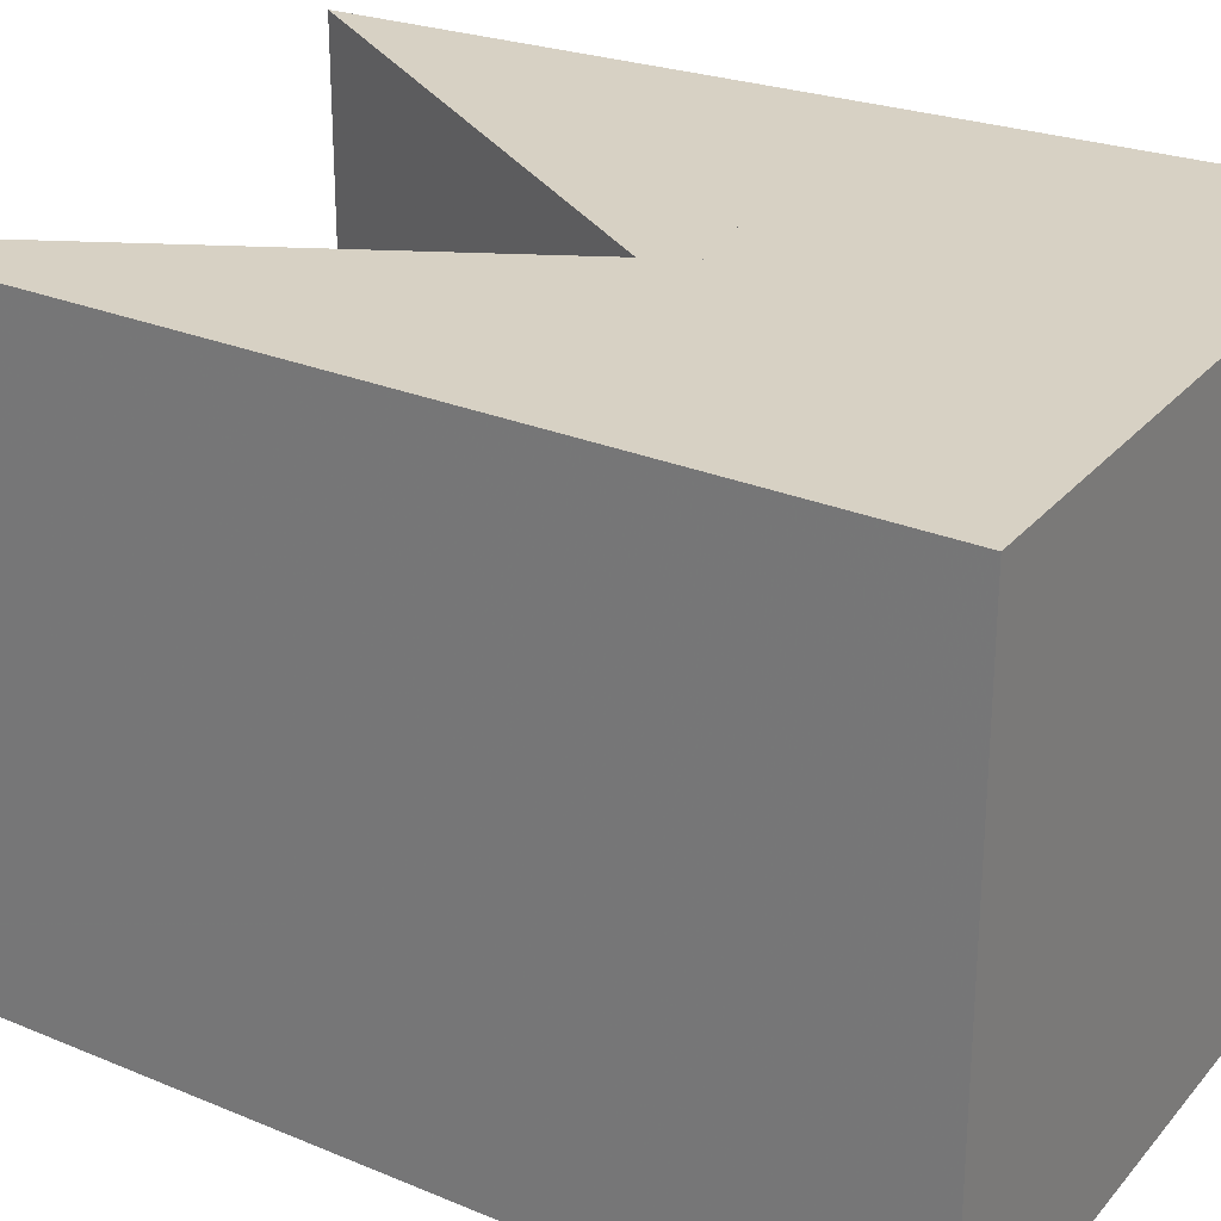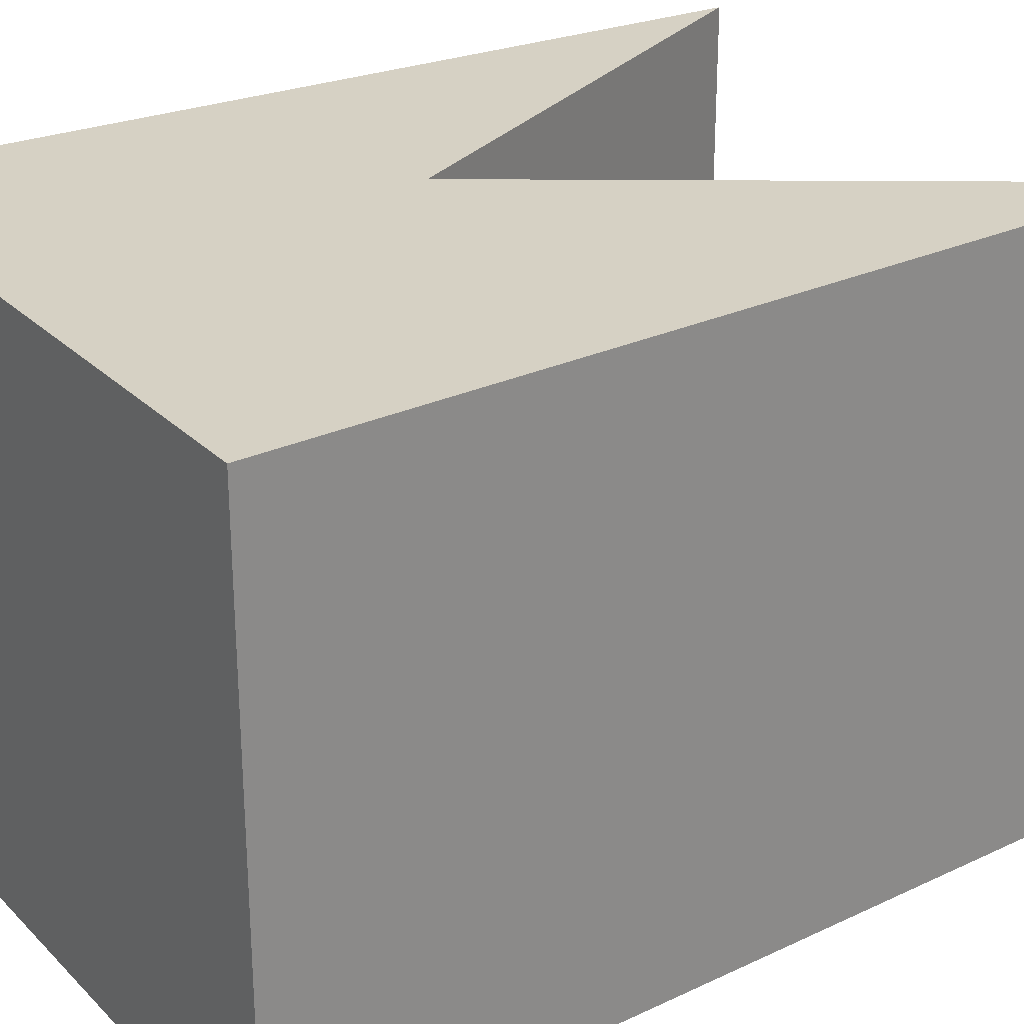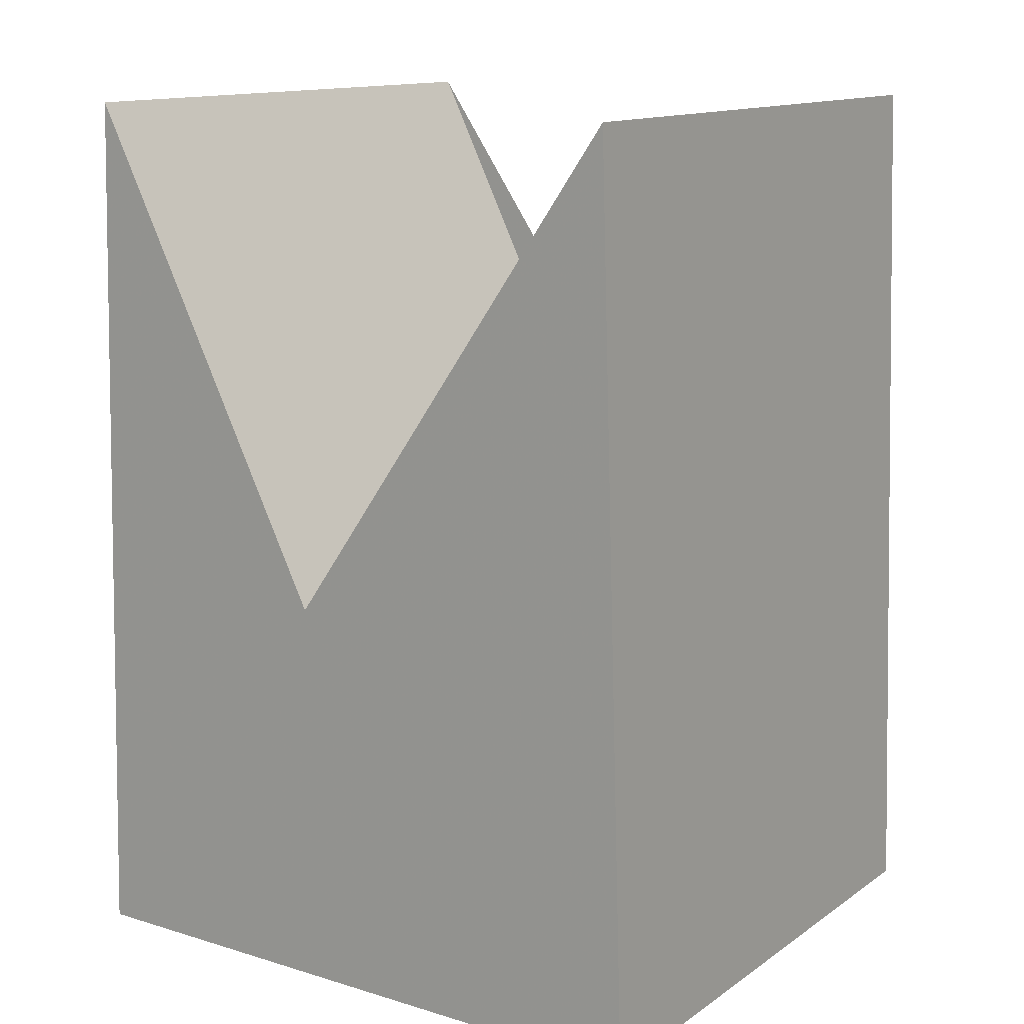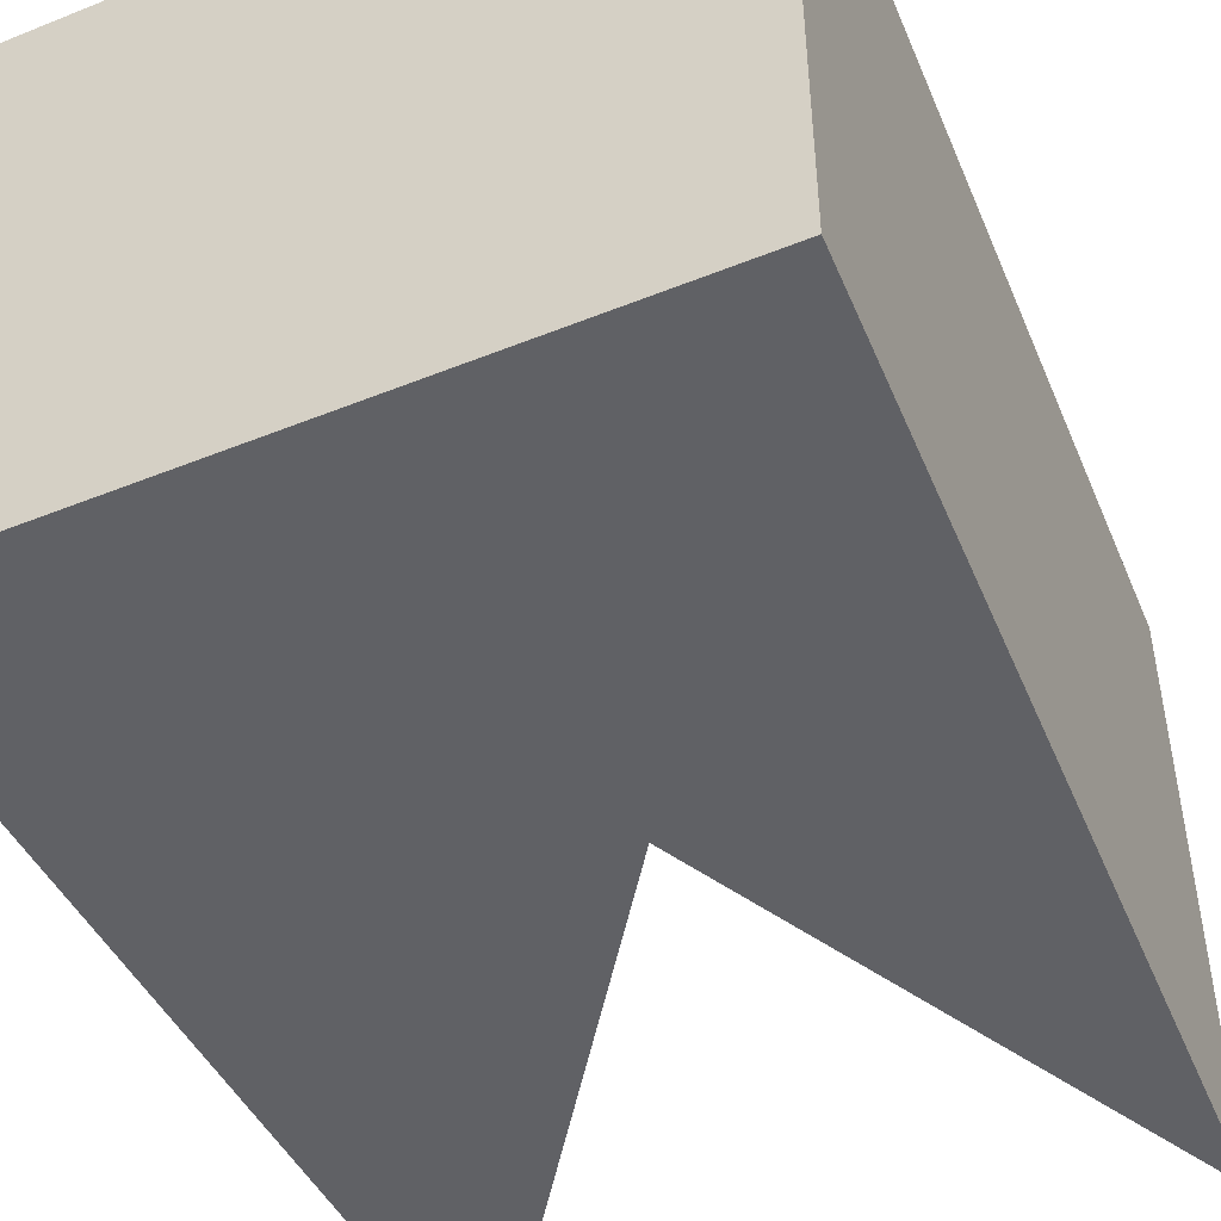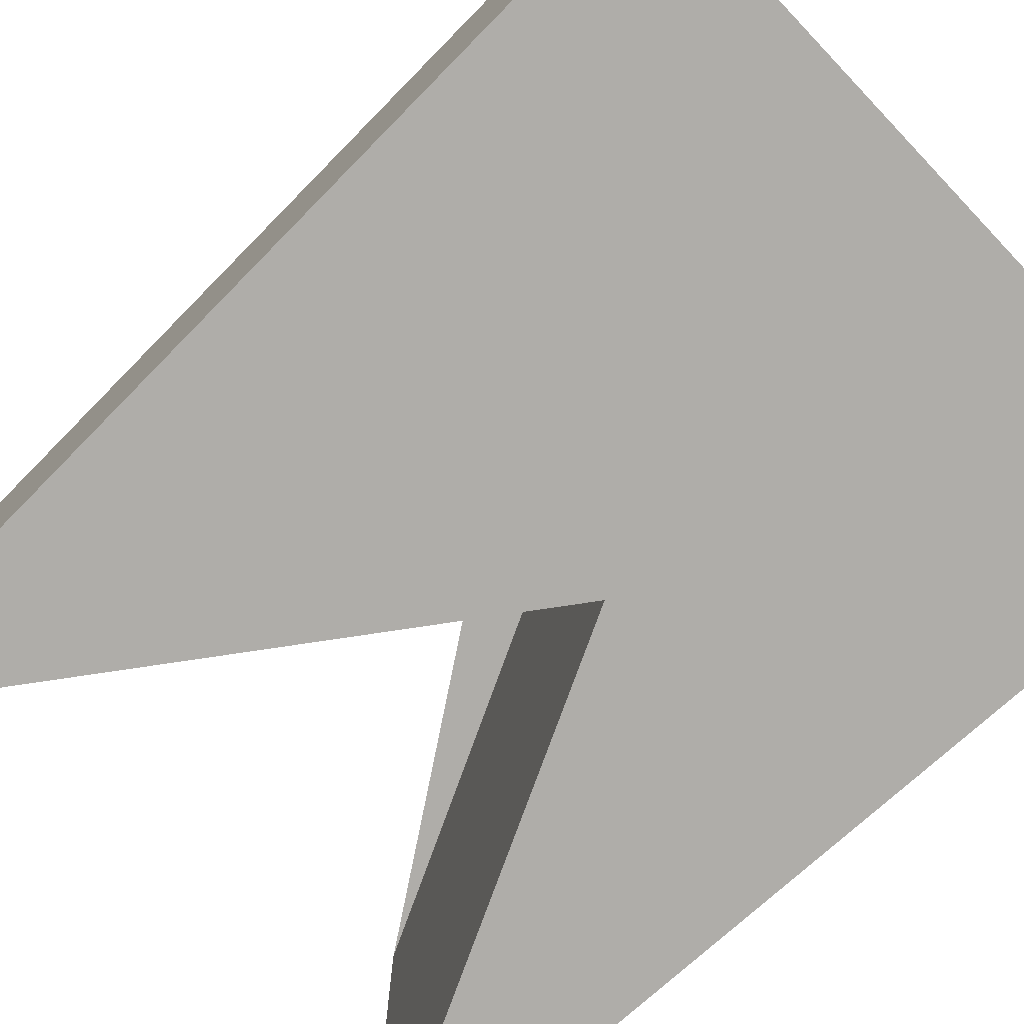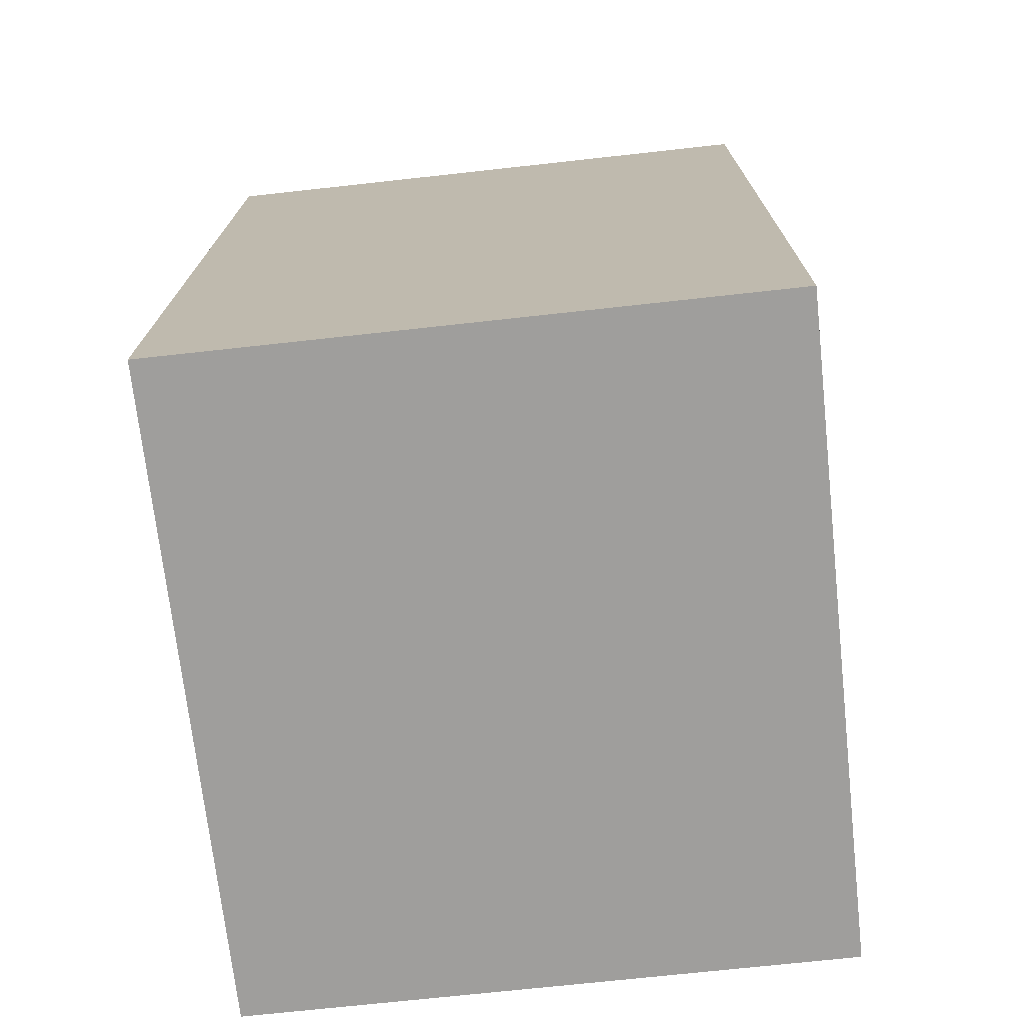
<metadata>
{"format":"obj","ext":"obj","renderer":"f3d","projection":"perspective","resolution":1024,"background":"white","views":[{"elev":27.1,"azim":121.1,"up":"+Y"},{"elev":26.7,"azim":-124.3,"up":"+Y"},{"elev":13.4,"azim":34.2,"up":"+Z"},{"elev":-48.3,"azim":-155.8,"up":"+Y"},{"elev":-77.4,"azim":133.5,"up":"+Y"},{"elev":-71.0,"azim":-83.7,"up":"+Z"}]}
</metadata>
<code>
v -11 -10 -10
v 11 -10 -10
v 11 10 -10
v -11 10 -10
v -10 -10 20
v 0 -10 0
v 10 -10 20
v 10 10 20
v 0 10 0
v -10 10 20
v 0 0.5 0
v -2 5 4
v -2 -5 4
v 0 -0.5 0
v 2 -5 4
v 2 5 4
v -2 0 -0.5
v 2 0 -0.5
f 4 3 2 1
f 1 2 7 6 5
f 2 3 8 7
f 3 4 10 9 8
f 4 1 5 10
f 6 7 8 9 11 16 15 14
f 9 10 5 6 14 13 12 11
f 15 18 17 13 14
f 17 18 16 11 12
f 12 13 17
f 15 16 18

</code>
